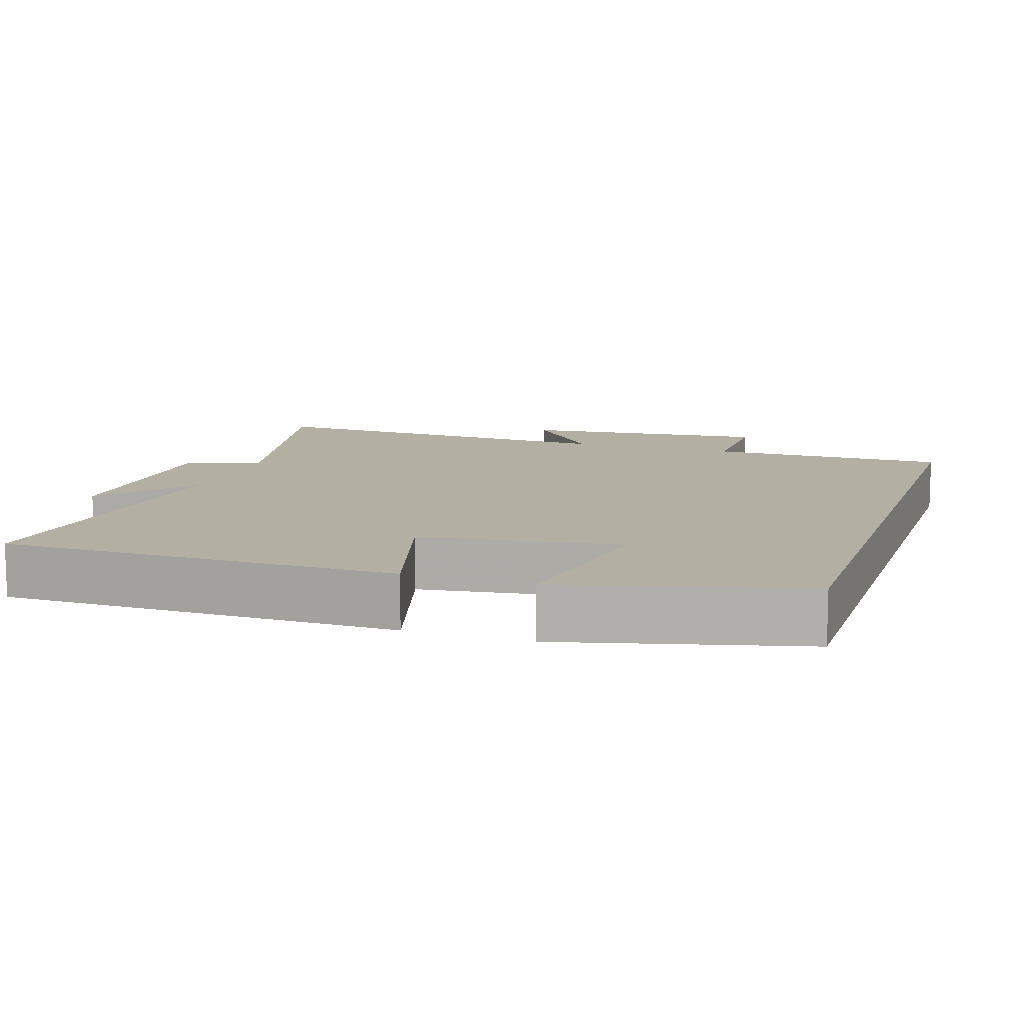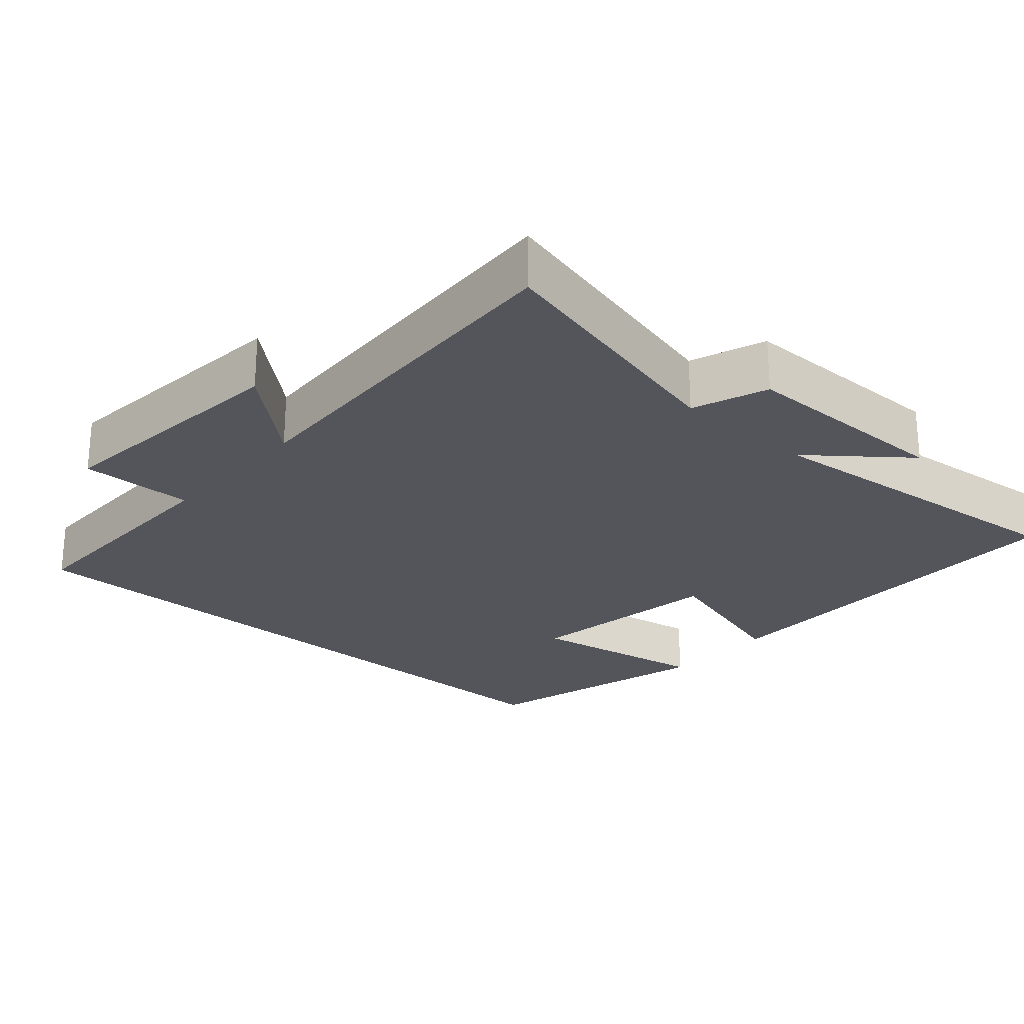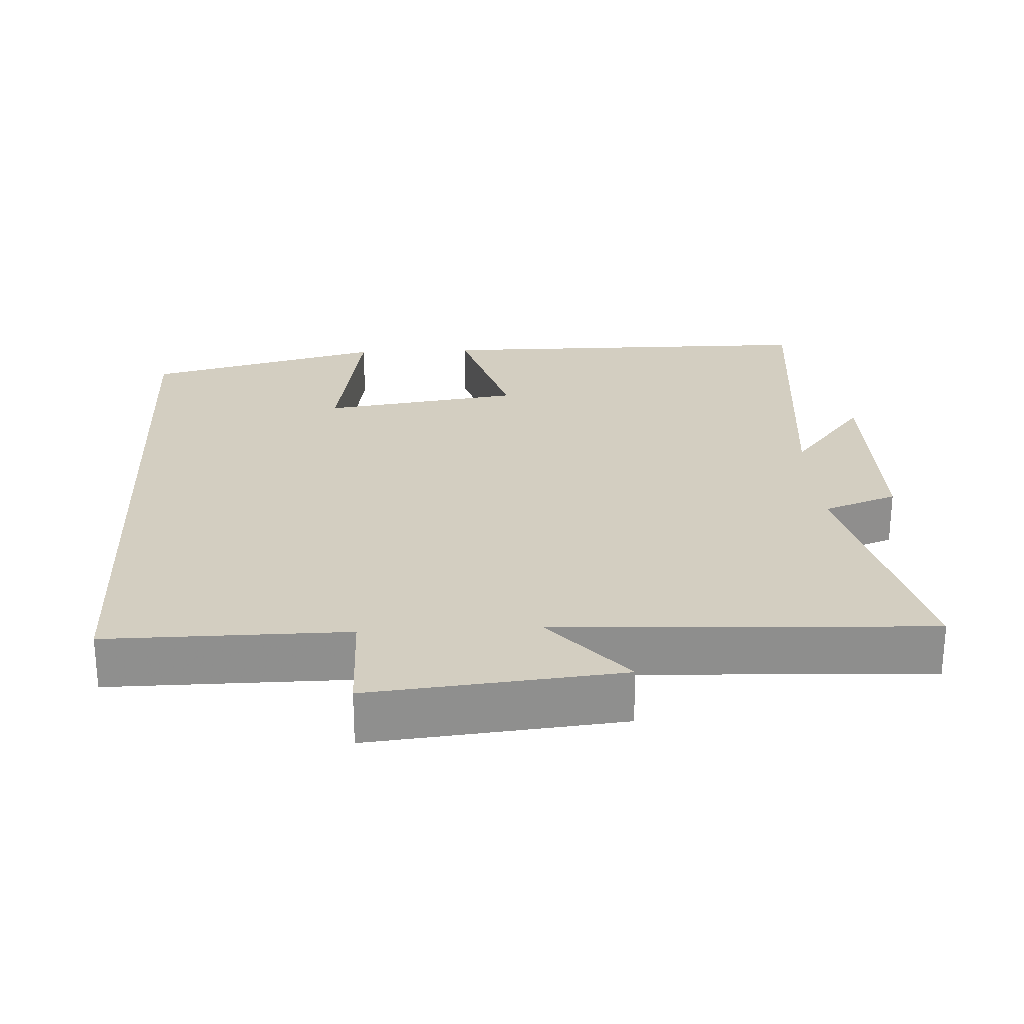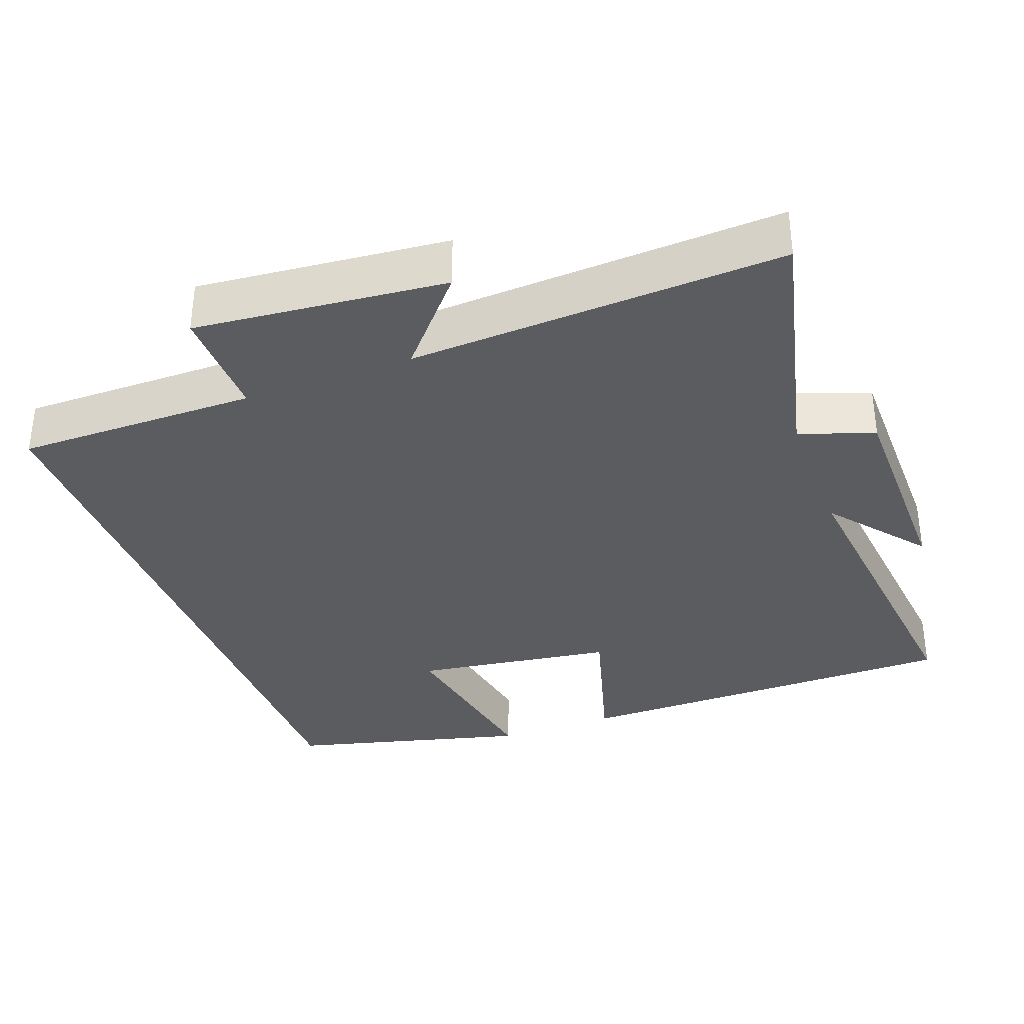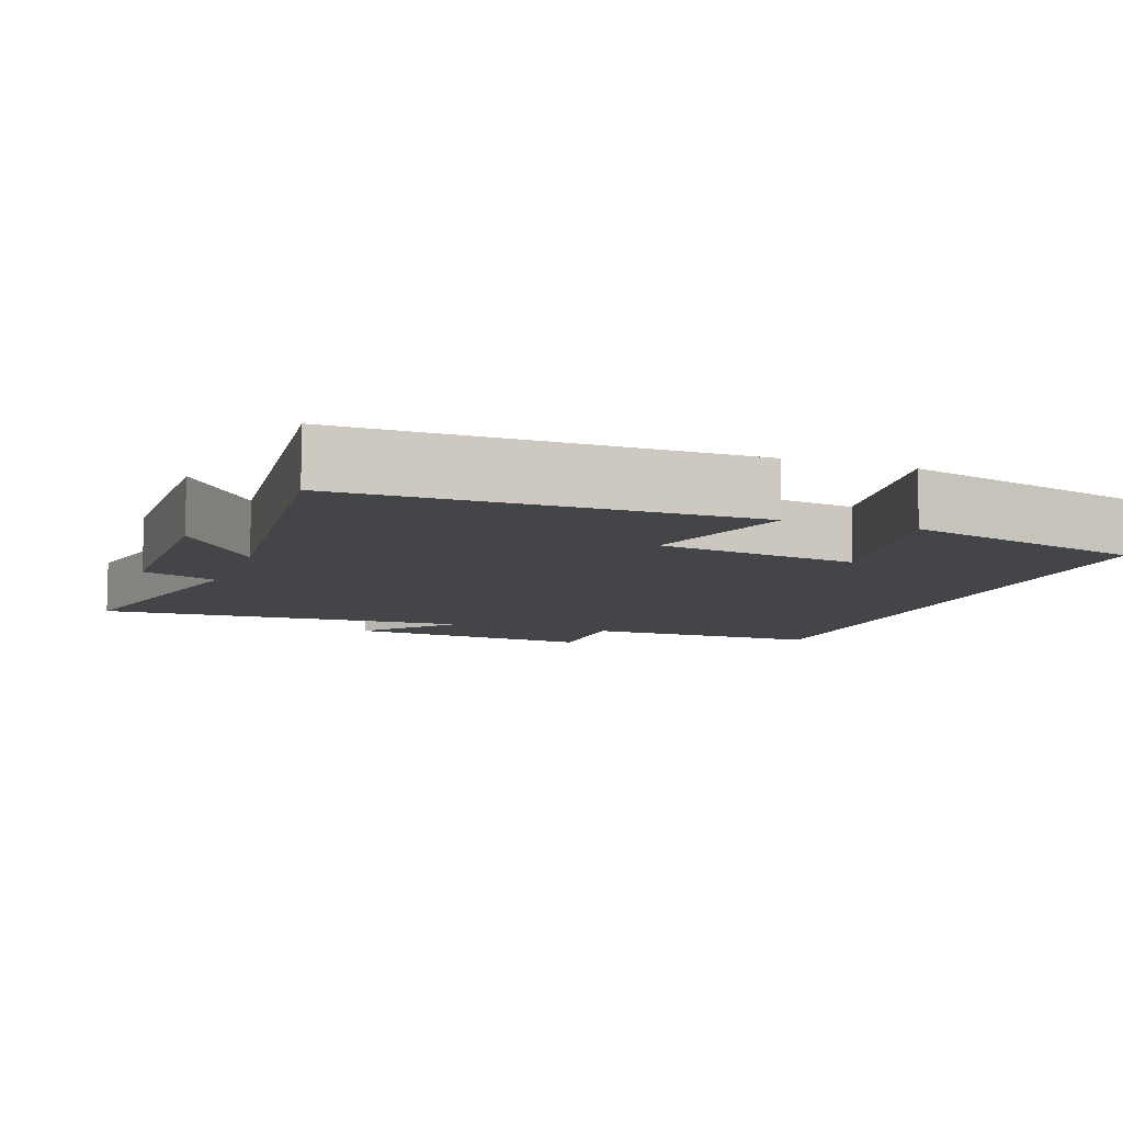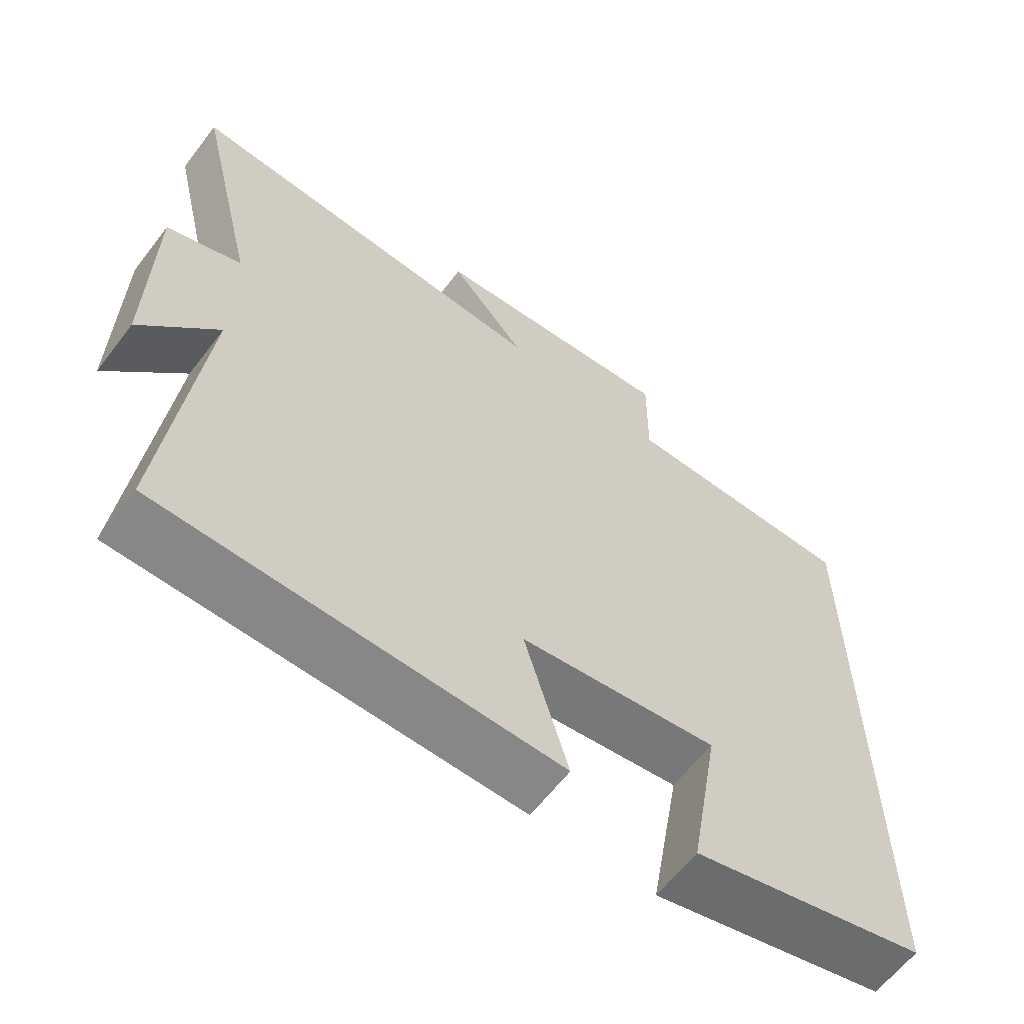
<metadata>
{"format":"obj","ext":"obj","renderer":"f3d","projection":"perspective","resolution":1024,"background":"white","views":[{"elev":11.1,"azim":-161.6,"up":"+Y"},{"elev":-24.9,"azim":48.5,"up":"+Y"},{"elev":25.2,"azim":-3.0,"up":"+Y"},{"elev":-34.6,"azim":20.5,"up":"+Y"},{"elev":-8.8,"azim":160.1,"up":"+Y"},{"elev":-62.2,"azim":142.6,"up":"+Z"}]}
</metadata>
<code>
v 0.586 0.07 0.525
v 0.5 0.07 0.166
v 0.603 0.07 0.128
v 0.605 0.07 -0.17
v 0.5 0.07 -0.038
v 0.547 0.07 -0.497
v 0.002 0.07 -0.5
v 0.063 0.07 -0.291
v -0.213 0.07 -0.251
v -0.17 0.07 -0.5
v -0.5 0.07 -0.414
v -0.5 0.07 0.502
v -0.168 0.07 0.5
v -0.17 0.07 0.656
v 0.176 0.07 0.622
v 0.07 0.07 0.5
v 0.586 0 0.525
v 0.5 0 0.166
v 0.603 0 0.128
v 0.605 0 -0.17
v 0.5 0 -0.038
v 0.547 0 -0.497
v 0.002 0 -0.5
v 0.063 0 -0.291
v -0.213 0 -0.251
v -0.17 0 -0.5
v -0.5 0 -0.414
v -0.5 0 0.502
v -0.168 0 0.5
v -0.17 0 0.656
v 0.176 0 0.622
v 0.07 0 0.5
f 13 14 15 16
f 11 12 13
f 11 13 16
f 9 10 11
f 9 11 16 1
f 5 6 7 8
f 5 8 9
f 2 3 4 5
f 2 5 9
f 1 2 9
f 32 31 30 29
f 29 28 27
f 32 29 27
f 27 26 25
f 17 32 27 25
f 24 23 22 21
f 25 24 21
f 21 20 19 18
f 25 21 18
f 25 18 17
f 1 17 18 2
f 2 18 19 3
f 3 19 20 4
f 4 20 21 5
f 5 21 22 6
f 6 22 23 7
f 7 23 24 8
f 8 24 25 9
f 9 25 26 10
f 10 26 27 11
f 11 27 28 12
f 12 28 29 13
f 13 29 30 14
f 14 30 31 15
f 15 31 32 16
f 16 32 17 1

</code>
